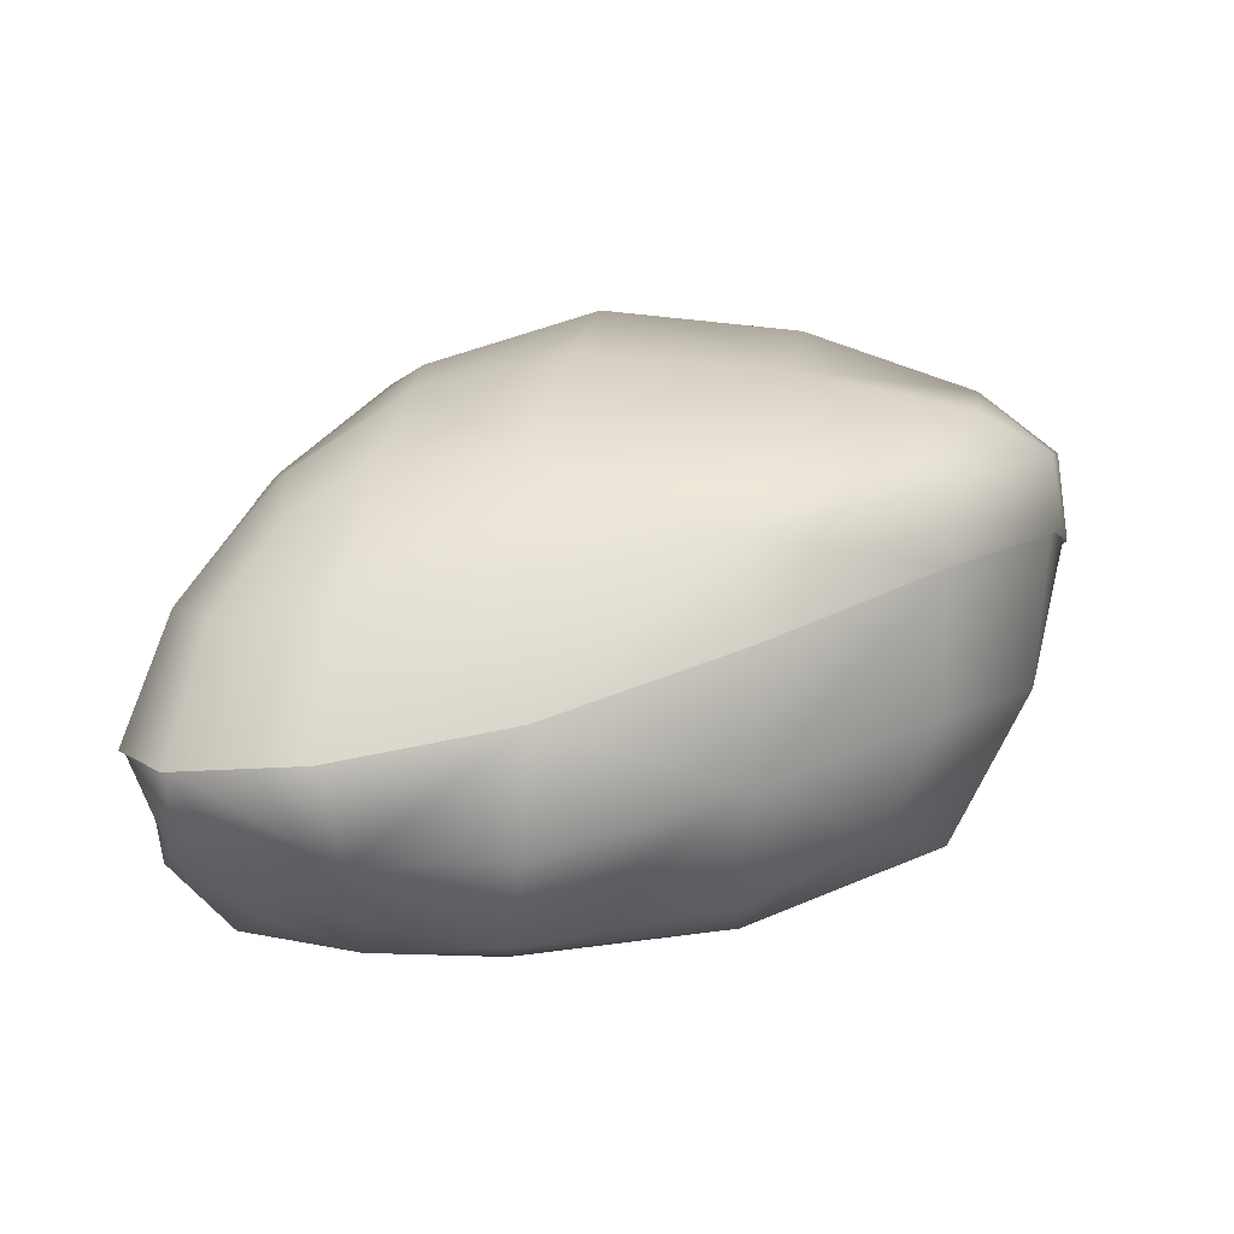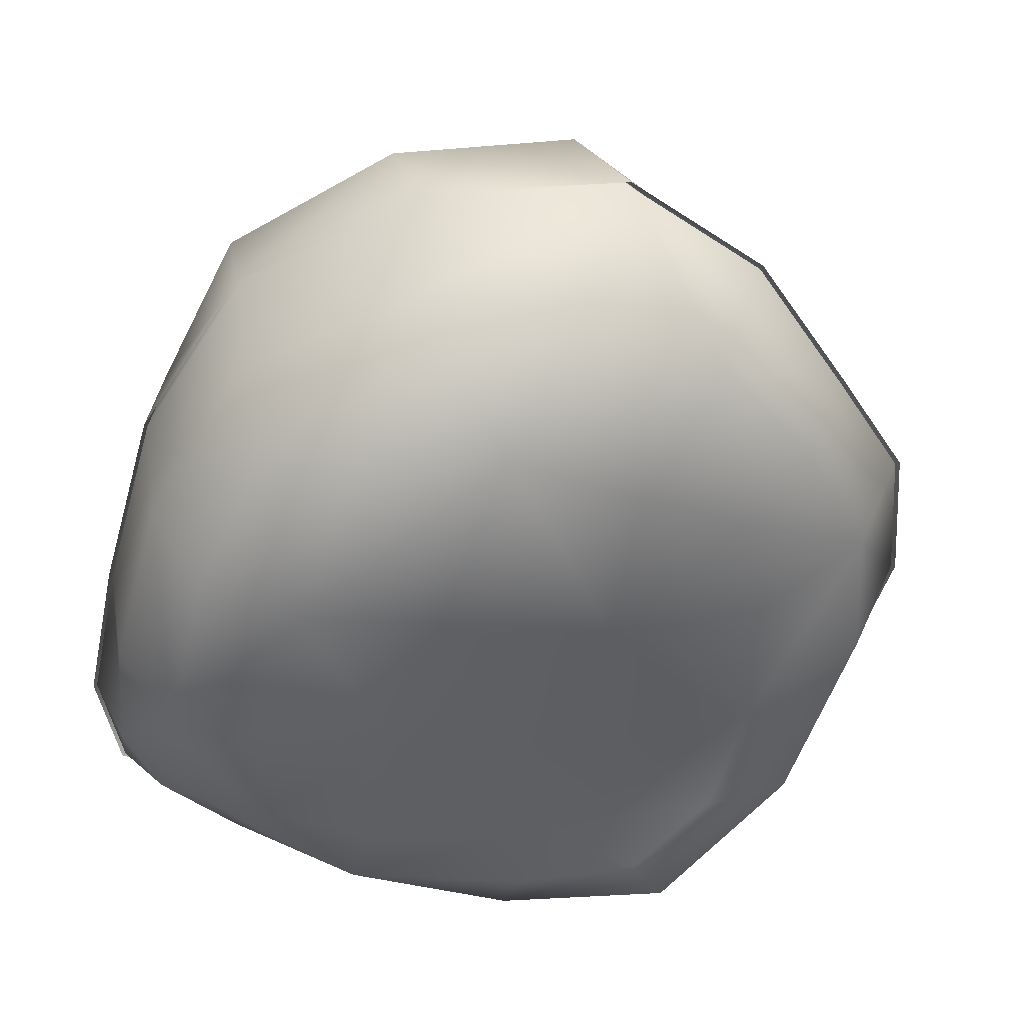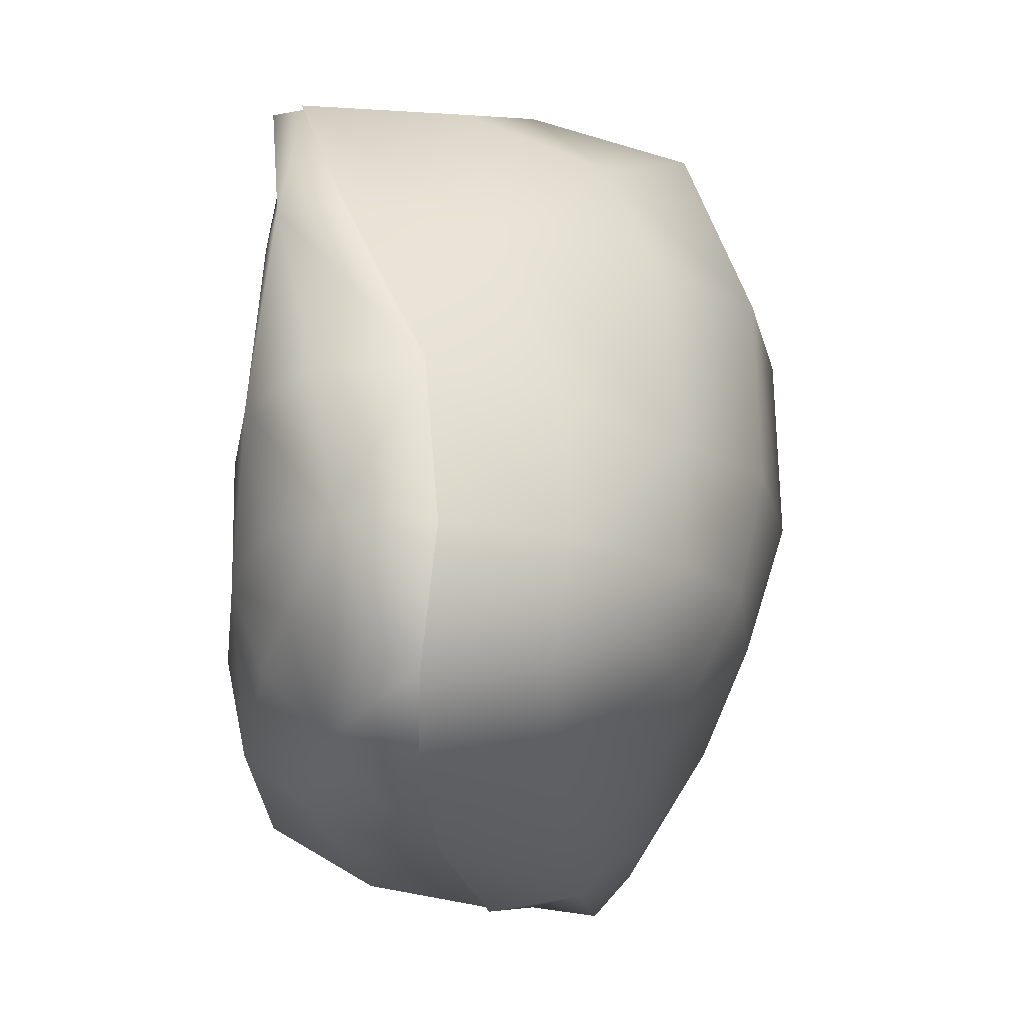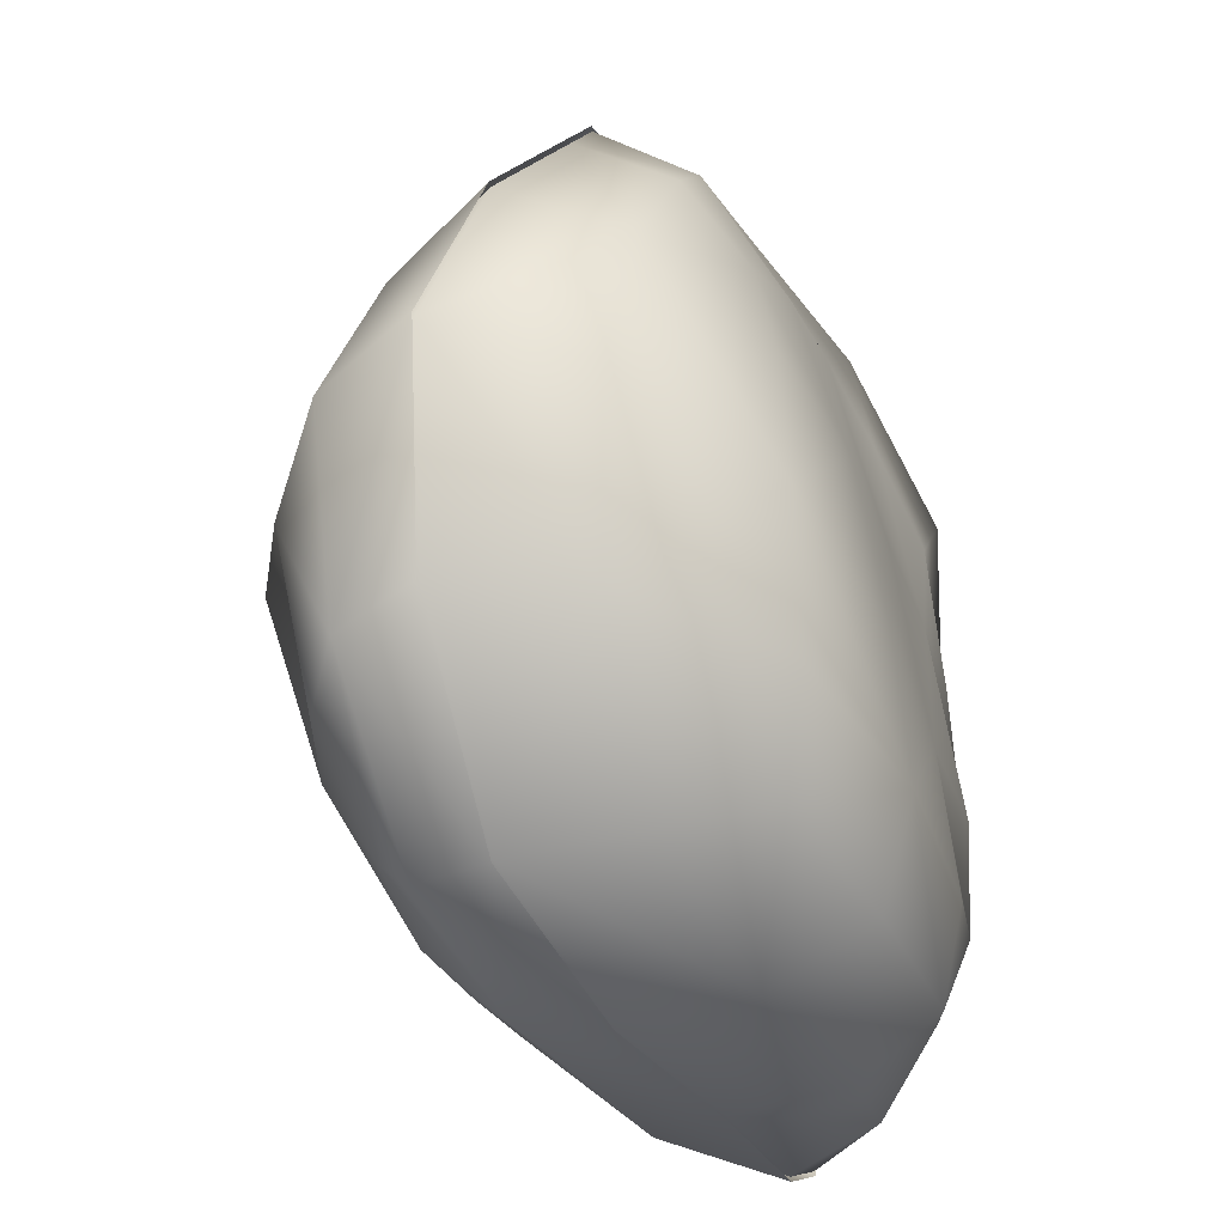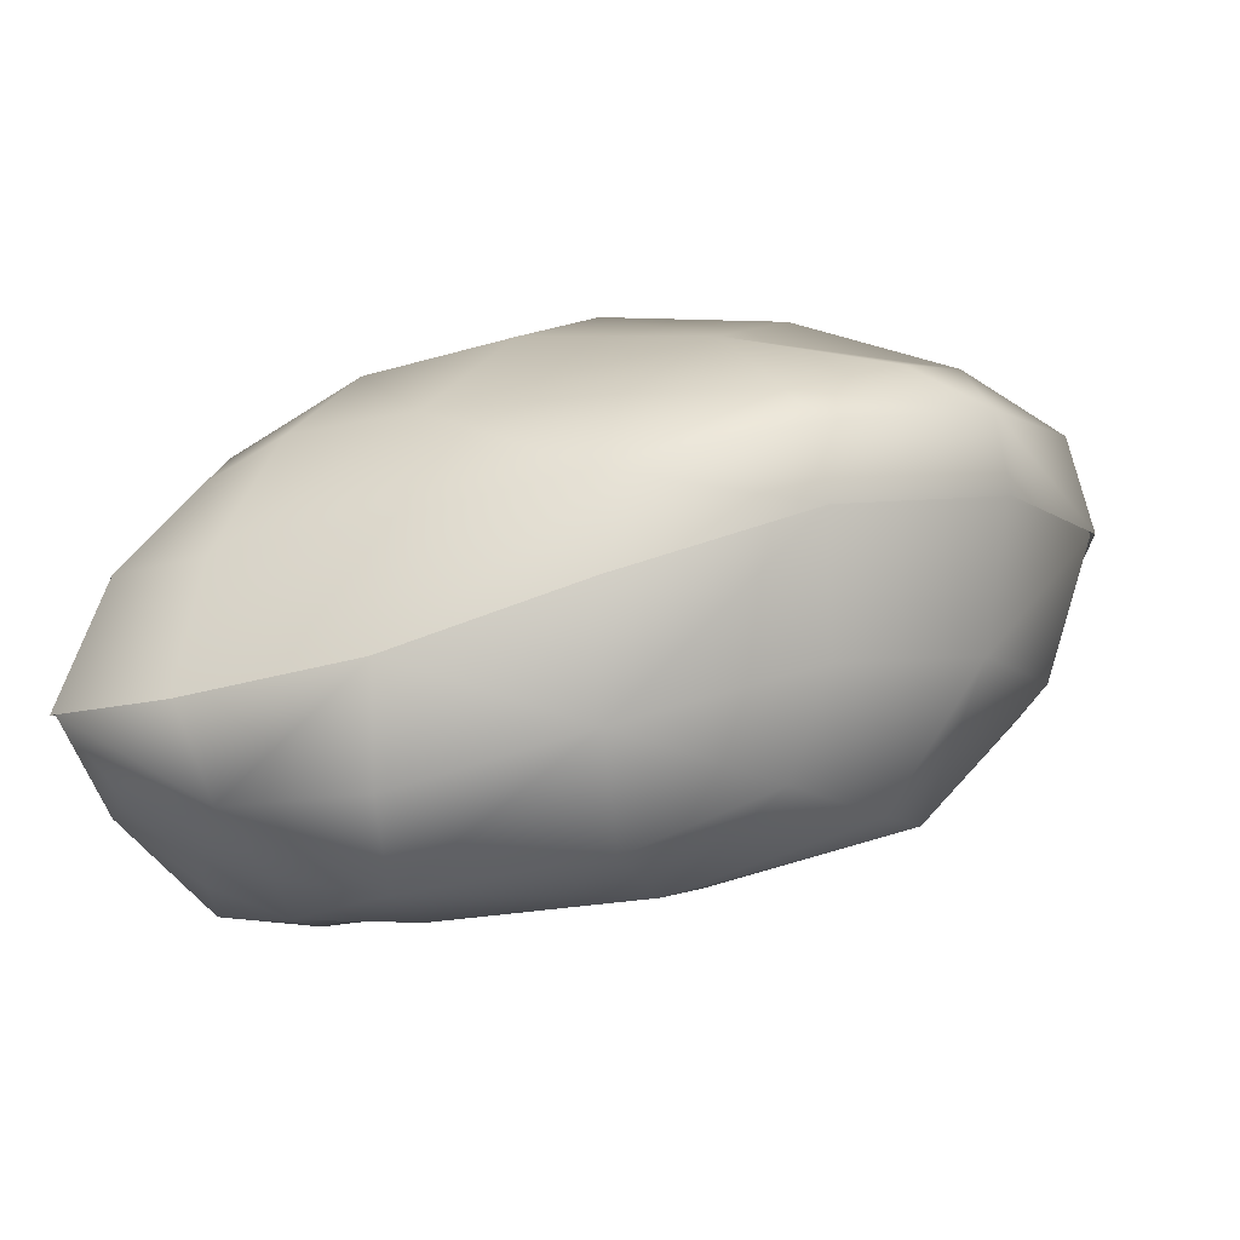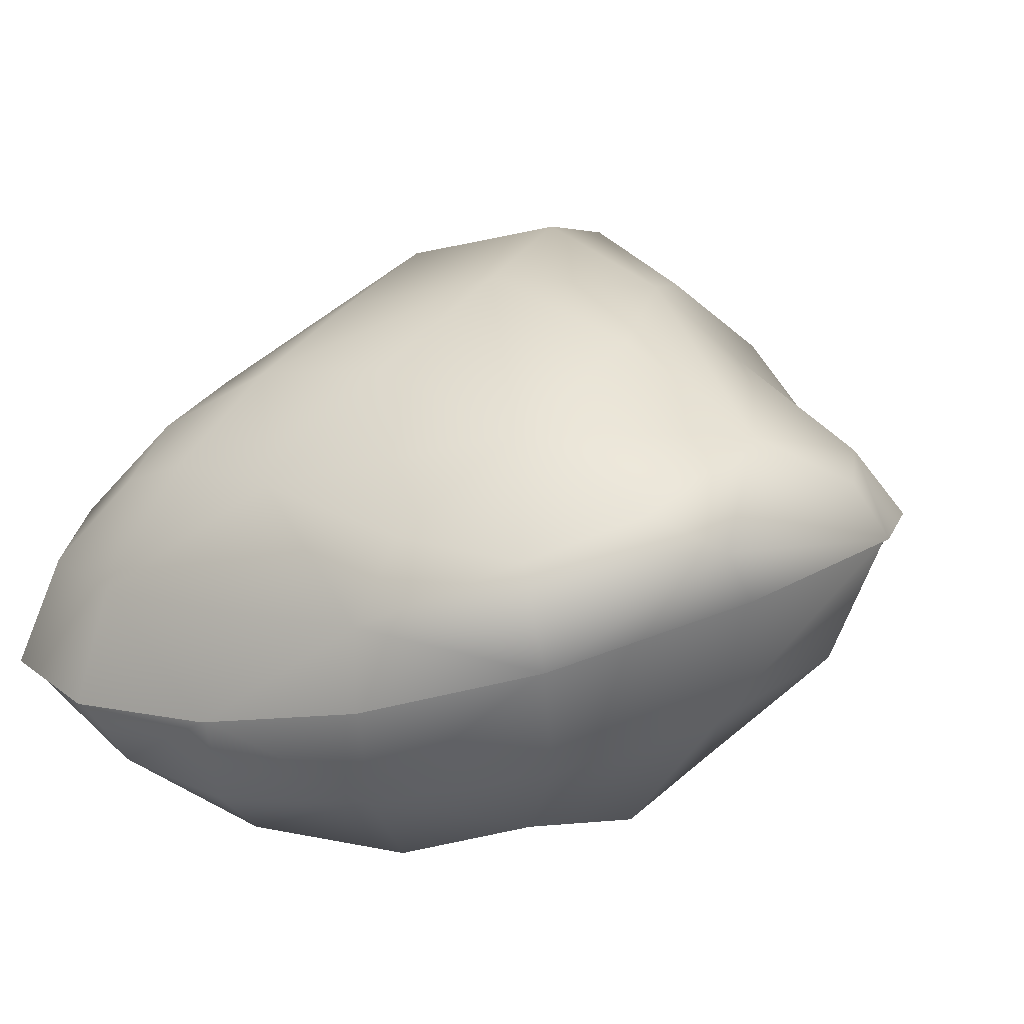
<metadata>
{"format":"obj","ext":"obj","renderer":"f3d","projection":"perspective","resolution":1024,"background":"white","views":[{"elev":0.9,"azim":175.1,"up":"+Y"},{"elev":-41.8,"azim":-101.6,"up":"+Y"},{"elev":-30.8,"azim":84.4,"up":"+Z"},{"elev":-28.8,"azim":-79.1,"up":"+Z"},{"elev":-6.9,"azim":-167.8,"up":"+Y"},{"elev":27.7,"azim":-148.8,"up":"+Y"}]}
</metadata>
<code>
g ckGlowC_Lod1_01
v -56.3 38.95 -63.34
v -75.99 46.83 -43.39
v -39.17 55.27 -38.21
v -26.2 38.63 -67.32
v -83.57 53.03 -7.485
v -47.45 65.88 -1.649
v -5.602 70.55 5.602
v 2.768 58.63 -31.63
v 14.27 38.13 -61.48
v -51.5 41.93 51.5
v -24.73 51.29 67.74
v -35.39 64.22 35.39
v -67.74 49.65 24.73
v 7.485 54.44 83.57
v 1.649 69 47.45
v 63.34 20.47 56.3
v 67.32 30.92 26.2
v 38.21 56.92 39.17
v 43.39 41.54 75.99
v 61.48 35.05 -14.27
v 31.63 58.3 -2.768
v 58.54 26.24 -58.54
v 41.92 35.07 -59.08
v 34.43 51.3 -34.43
v 59.08 34.3 -41.92
v -56.31 -34.2 -58.87
v -25.95 -47.4 -68.35
v -28.99 -54.45 -44.59
v -71.61 -39.2 -37.94
v 16.92 -54.25 -70.3
v 16.58 -59.07 -47.8
v 14.81 -55.62 -14.81
v -31.29 -51.82 -11.68
v -74.74 -39.36 -4.457
v 58.53 -46.91 -58.53
v 63.46 -51.73 -42.17
v 44.61 -58.41 -44.61
v 42.17 -50.96 -63.46
v 70.3 -57.34 -16.92
v 47.8 -59.4 -16.58
v 58.87 -52.68 56.31
v 37.94 -44.49 71.61
v 44.59 -52.8 28.99
v 68.35 -55.11 25.95
v 4.457 -37.95 74.74
v 11.68 -48.7 31.29
v -55.96 -31.22 55.96
v -66.71 -36.38 30.18
v -29.01 -45.5 29.01
v -30.18 -34.73 66.71
v -56.3 38.95 -63.34
v -26.2 38.63 -67.32
v -24.16 22.21 -82.01
v -63.38 31.28 -70.96
v 14.27 38.13 -61.48
v 16.43 13.95 -81.15
v 15.01 -11.66 -89.4
v -26.34 2.336 -85.63
v -65.06 16.33 -68.63
v 58.54 26.24 -58.54
v 71.68 6.829 -71.68
v 49.44 8.714 -79.98
v 41.92 35.07 -59.08
v 79.99 -20.36 -79.99
v 52.74 -18.71 -89.87
v 47.6 -38.17 -81.45
v 69.48 -36.56 -69.48
v 15.78 -36.42 -84.98
v -65.58 -12.11 -65.41
v -26 -24.67 -81.55
v 79.98 8.618 -49.44
v 71.68 6.829 -71.68
v 81.15 6.763 -16.43
v 89.4 -21.23 -15.01
v 89.87 -18.11 -52.74
v 79.99 -20.36 -79.99
v 70.96 -12.07 63.38
v 82.01 -6.057 24.16
v 68.63 -48.72 65.06
v 85.63 -39.01 26.34
v 58.87 -52.68 56.31
v 68.35 -55.11 25.95
v 81.55 -52.94 26
v 65.41 -55.46 65.58
v 70.3 -57.34 -16.92
v 84.98 -43.61 -15.78
v 58.53 -46.91 -58.53
v 69.48 -36.56 -69.48
v 81.45 -38.26 -47.6
v 63.46 -51.73 -42.17
v 36.42 6.498 92.27
v 70.96 -12.07 63.38
v -5.13 27.33 103.6
v -17.16 -1.95 108.7
v 28.48 -27.66 94.92
v 68.63 -48.72 65.06
v -64.11 24.57 64.11
v -37.18 28.13 90.25
v -76.42 1.263 76.42
v -50.61 2.26 99.15
v -55.96 -31.22 55.96
v -30.18 -34.73 66.71
v -42.82 -18.75 90.7
v -69.66 -18.81 69.66
v 4.457 -37.95 74.74
v -9.558 -23.04 99.8
v 58.87 -52.68 56.31
v 65.41 -55.46 65.58
v 30.78 -40.38 90.81
v 37.94 -44.49 71.61
v -51.5 41.93 51.5
v -67.74 49.65 24.73
v -90.25 32.38 37.19
v -64.11 24.57 64.11
v -83.57 53.03 -7.485
v -103.6 40.75 5.13
v -108.7 22.17 17.16
v -99.15 11.35 50.61
v -76.42 1.263 76.42
v -56.3 38.95 -63.34
v -63.38 31.28 -70.96
v -92.27 38.92 -36.42
v -75.99 46.83 -43.39
v -65.06 16.33 -68.63
v -94.92 23.38 -28.48
v -90.81 -7.958 -30.78
v -65.58 -12.11 -65.41
v -99.8 -9.617 9.558
v -69.66 -18.81 69.66
v -90.7 -14.5 42.82
f 43 42 45
f 42 43 41
f 44 41 43
f 46 43 45
f 43 46 32
f 49 32 46
f 49 46 45
f 43 39 44
f 39 43 40
f 32 40 43
f 40 32 37
f 31 37 32
f 35 36 37
f 39 37 36
f 37 39 40
f 49 47 48
f 47 49 50
f 45 50 49
f 64 67 66
f 35 66 67
f 66 35 38
f 37 38 35
f 38 37 30
f 31 30 37
f 30 31 28
f 32 28 31
f 28 32 33
f 49 33 32
f 33 49 34
f 48 34 49
f 34 48 130
f 47 130 48
f 130 47 129
f 66 38 30
f 28 33 34
f 66 65 64
f 28 27 30
f 130 129 119
f 130 128 34
f 61 64 62
f 65 62 64
f 62 65 57
f 66 57 65
f 57 66 68
f 30 68 66
f 68 30 70
f 27 70 30
f 70 27 26
f 28 26 27
f 26 28 29
f 34 29 28
f 29 34 126
f 128 126 34
f 126 128 117
f 130 117 128
f 117 130 118
f 119 118 130
f 57 68 70
f 126 26 29
f 26 126 127
f 26 69 70
f 60 61 62
f 57 56 62
f 62 63 60
f 63 62 55
f 56 55 62
f 55 56 53
f 57 53 56
f 53 57 58
f 70 58 57
f 58 70 59
f 69 59 70
f 53 59 54
f 59 53 58
f 53 54 51
f 51 52 53
f 55 53 52
f 113 117 118
f 117 113 116
f 126 124 127
f 124 126 125
f 117 125 126
f 125 117 122
f 116 122 117
f 122 116 115
f 113 115 116
f 115 113 112
f 111 112 113
f 120 121 122
f 124 122 121
f 122 124 125
f 115 123 122
f 120 122 123
f 118 119 113
f 114 113 119
f 113 114 111
f 88 76 89
f 75 89 76
f 89 75 74
f 71 74 75
f 74 71 73
f 20 73 71
f 73 20 78
f 17 78 20
f 78 17 16
f 18 16 17
f 16 18 19
f 14 19 18
f 19 14 91
f 93 91 14
f 91 93 94
f 98 94 93
f 94 98 100
f 99 100 98
f 91 16 19
f 16 91 92
f 18 20 21
f 20 18 17
f 78 74 73
f 74 78 80
f 98 14 11
f 14 98 93
f 103 94 100
f 94 103 106
f 100 99 103
f 104 103 99
f 103 104 101
f 91 96 92
f 96 91 95
f 94 95 91
f 95 94 109
f 106 109 94
f 109 106 105
f 103 105 106
f 105 103 102
f 101 102 103
f 107 108 109
f 96 109 108
f 109 96 95
f 105 110 109
f 107 109 110
f 89 85 90
f 85 89 86
f 74 86 89
f 86 74 83
f 80 83 74
f 83 80 79
f 78 79 80
f 79 78 77
f 16 77 78
f 81 82 83
f 85 83 82
f 83 85 86
f 79 84 83
f 81 83 84
f 89 87 88
f 87 89 90
f 98 97 99
f 97 98 10
f 11 10 98
f 10 11 12
f 14 12 11
f 12 14 15
f 18 15 14
f 15 18 7
f 21 7 18
f 7 21 24
f 20 24 21
f 24 20 25
f 71 25 20
f 25 71 22
f 72 22 71
f 12 7 6
f 7 12 15
f 24 22 23
f 22 24 25
f 23 9 24
f 8 24 9
f 24 8 7
f 3 7 8
f 7 3 6
f 5 6 3
f 6 5 12
f 13 12 5
f 12 13 10
f 3 9 4
f 9 3 8
f 3 2 5
f 2 3 1
f 4 1 3
f 71 76 72
f 76 71 75
v -56.87 39.37 -63.96
v -76.76 47.33 -43.82
v -39.57 55.86 -38.58
v -26.47 39.05 -67.98
v -84.42 53.59 -7.55
v -47.93 66.57 -1.655
v -5.668 71.29 5.668
v 2.786 59.25 -31.94
v 14.41 38.55 -62.08
v -52.02 42.38 52.02
v -24.98 51.84 68.43
v -35.75 64.89 35.75
v -68.43 50.18 24.98
v 7.55 55.02 84.42
v 1.655 69.73 47.93
v 63.96 20.71 56.87
v 67.98 31.26 26.47
v 38.58 57.52 39.57
v 43.82 41.99 76.76
v 62.08 35.44 -14.41
v 31.94 58.91 -2.786
v 59.12 26.53 -59.12
v 42.33 35.45 -59.66
v 34.76 51.85 -34.76
v 59.66 34.67 -42.33
v -24.41 22.47 -82.82
v -64.03 31.62 -71.66
v 16.58 14.12 -81.95
v 15.15 -11.74 -90.29
v -26.61 2.394 -86.48
v -65.72 16.52 -69.3
v 72.39 6.931 -72.39
v 49.92 8.835 -80.77
v 80.78 -20.53 -80.78
v 53.26 -18.87 -90.75
v 80.77 8.738 -49.92
v 81.95 6.865 -16.58
v 90.29 -21.41 -15.15
v 90.75 -18.25 -53.26
v 71.66 -12.16 64.03
v 82.82 -6.083 24.41
v 69.3 -49.17 65.72
v 86.48 -39.37 26.61
v 36.77 6.597 93.21
v -5.191 27.64 104.7
v -17.34 -1.935 109.8
v 28.75 -27.9 95.88
v -64.76 24.85 64.76
v -37.57 28.44 91.16
v -77.2 1.31 77.2
v -51.12 2.317 100.2
v -91.16 32.74 37.57
v -104.7 41.19 5.191
v -109.8 22.42 17.34
v -100.2 11.49 51.12
v -93.21 39.34 -36.77
v -95.88 23.65 -28.75
f 174 177 172
f 174 149 144
f 142 141 144
f 142 136 135
f 171 173 168
f 173 171 172
f 170 172 171
f 172 170 174
f 146 174 170
f 174 146 149
f 148 149 146
f 149 148 144
f 145 144 148
f 144 145 142
f 137 142 145
f 142 137 136
f 133 136 137
f 136 133 135
f 132 135 133
f 135 132 186
f 131 186 132
f 186 131 157
f 148 137 145
f 137 148 151
f 133 131 132
f 131 133 134
f 186 157 161
f 186 183 135
f 134 156 131
f 156 134 139
f 133 139 134
f 139 133 138
f 137 138 133
f 138 137 154
f 151 154 137
f 154 151 150
f 148 150 151
f 150 148 147
f 146 147 148
f 147 146 171
f 170 171 146
f 156 157 131
f 157 156 161
f 160 161 156
f 154 139 138
f 139 154 153
f 171 150 147
f 150 171 167
f 156 159 160
f 159 156 158
f 139 158 156
f 158 139 163
f 153 163 139
f 163 153 152
f 154 152 153
f 152 154 155
f 150 155 154
f 155 150 166
f 167 166 150
f 166 167 168
f 171 168 167
f 166 152 155
f 152 166 162
f 168 169 166
f 164 166 169
f 166 164 162
f 163 162 164
f 162 163 152
f 163 159 158
f 159 163 165
f 164 165 163
f 174 176 177
f 176 174 175
f 144 175 174
f 175 144 179
f 141 179 144
f 179 141 140
f 142 140 141
f 140 142 143
f 135 143 142
f 143 135 182
f 183 182 135
f 182 183 184
f 186 184 183
f 184 186 187
f 161 187 186
f 179 176 175
f 176 179 181
f 143 182 140
f 178 140 182
f 140 178 179
f 180 179 178
f 179 180 181
f 184 185 182
f 180 182 185
f 182 180 178

</code>
